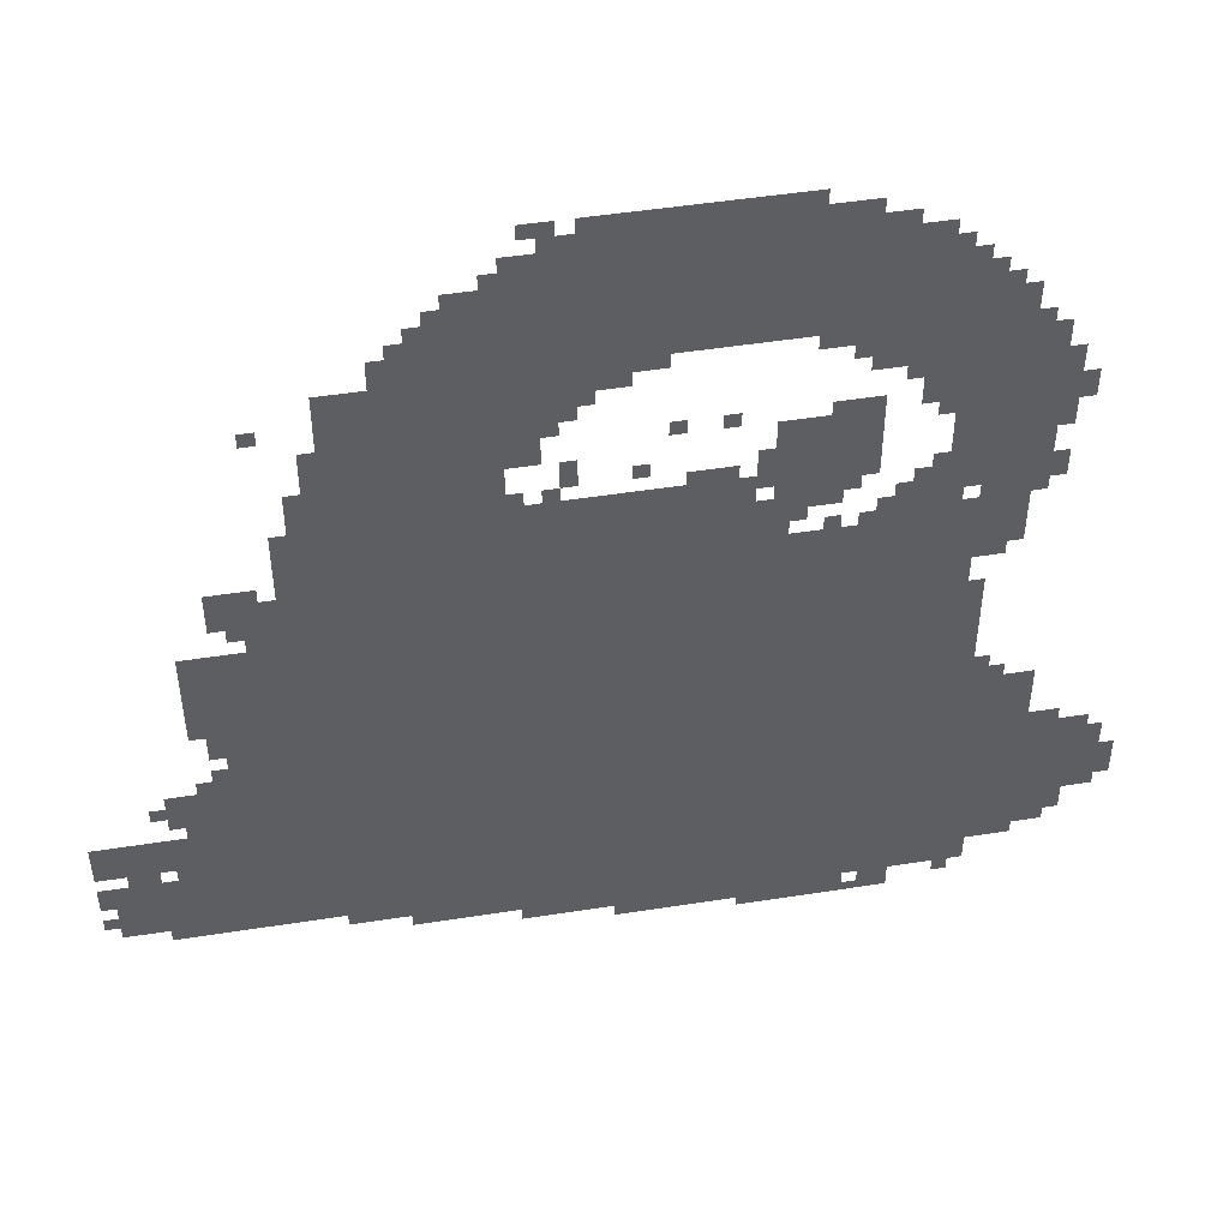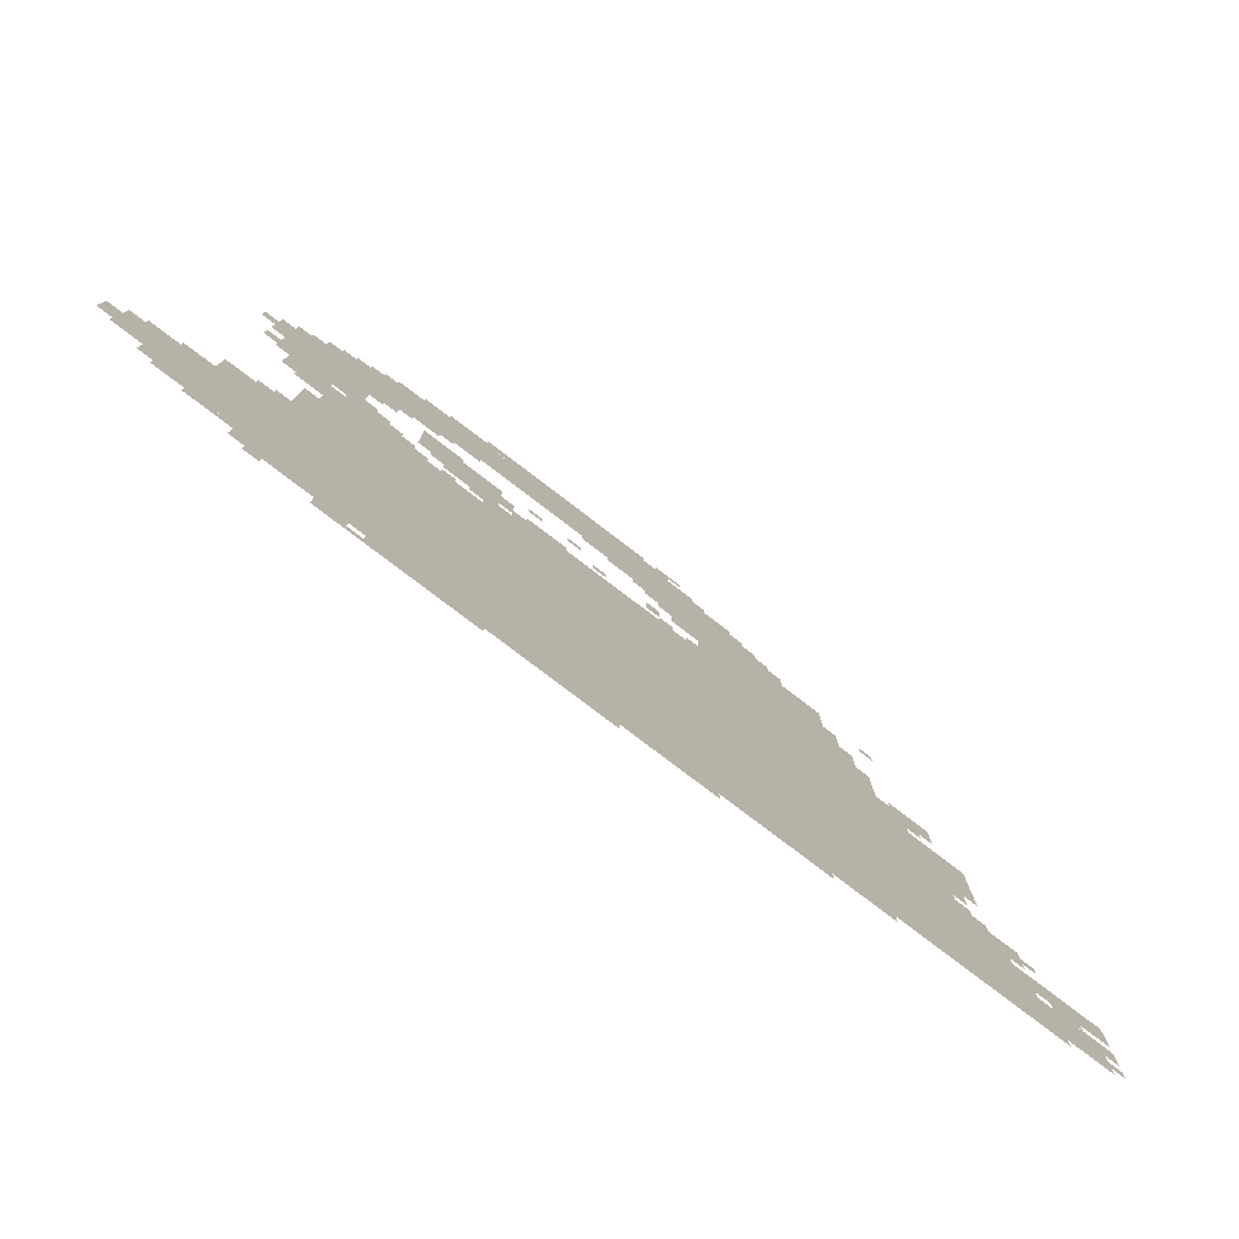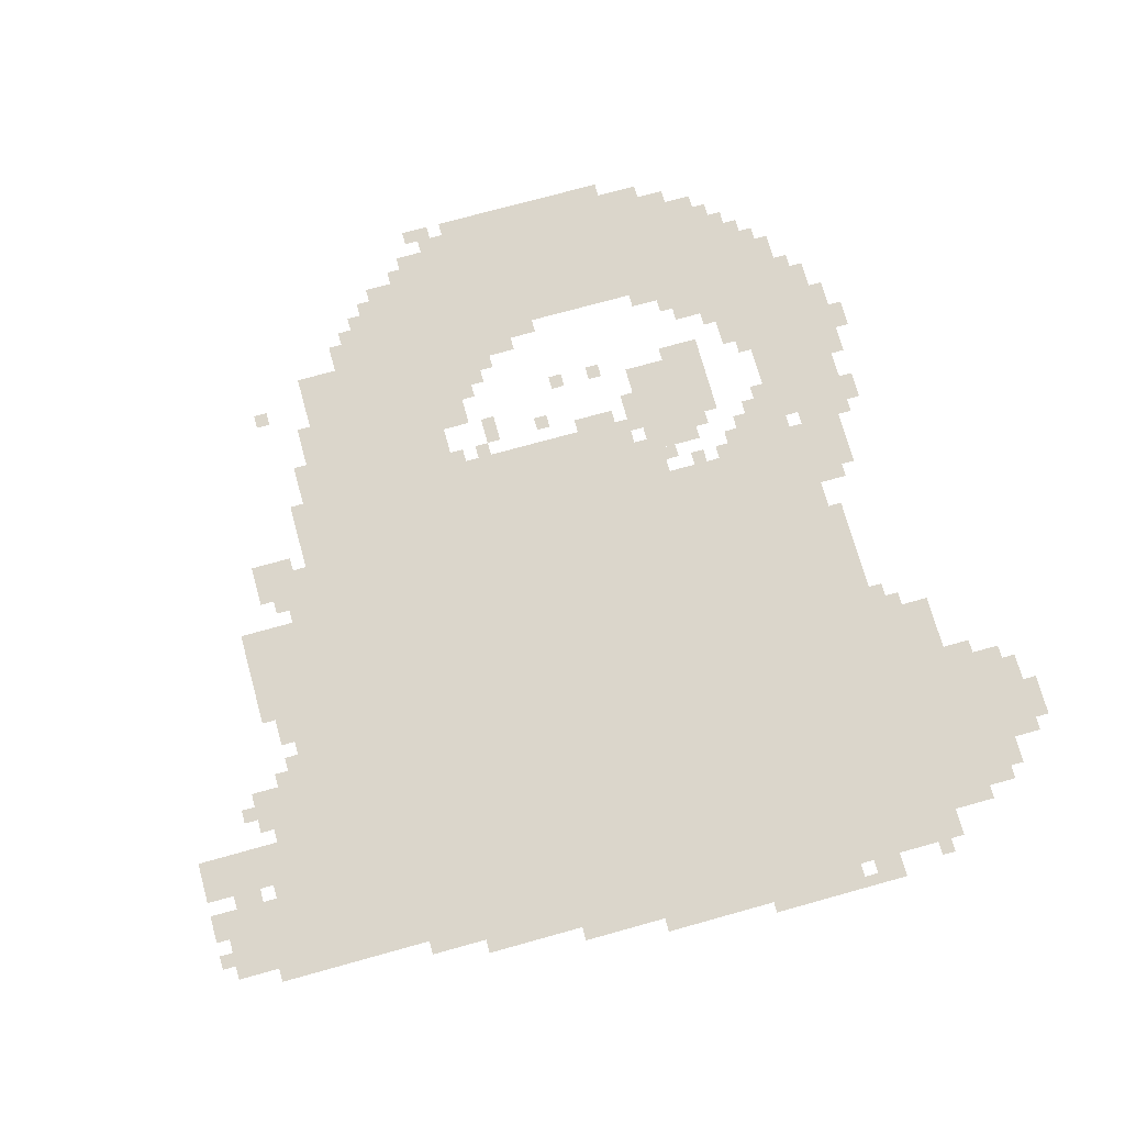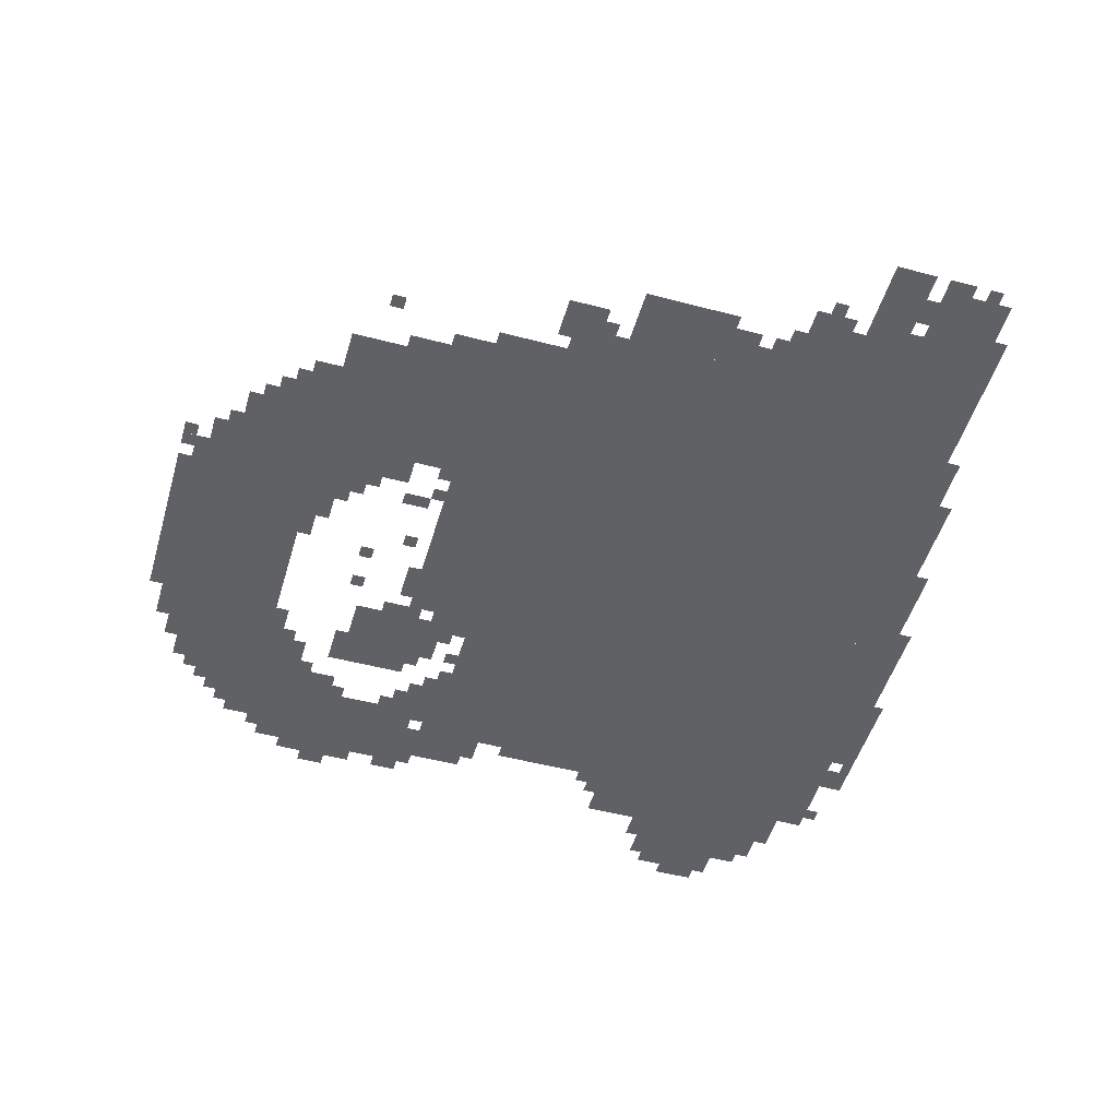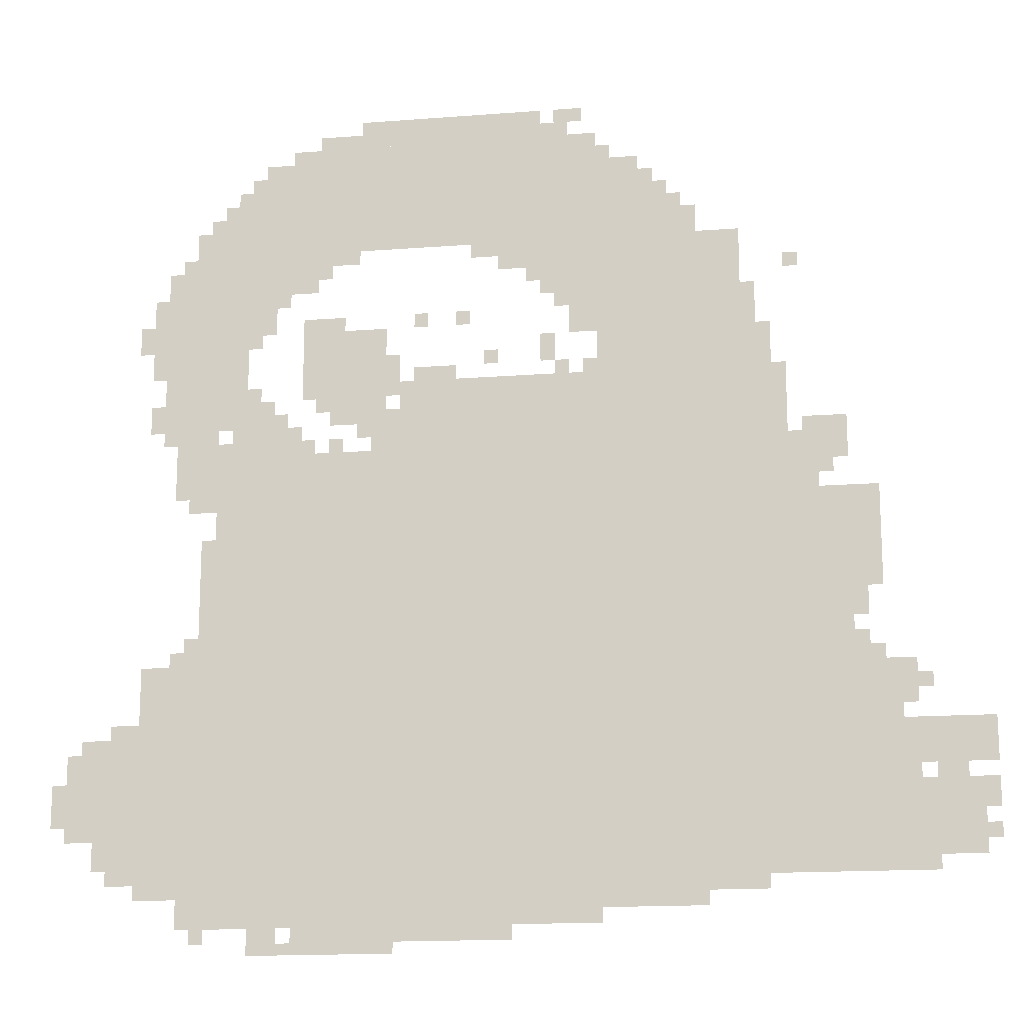
<metadata>
{"format":"obj","ext":"obj","renderer":"f3d","projection":"perspective","resolution":1024,"background":"white","views":[{"elev":48.2,"azim":-10.0,"up":"+Y"},{"elev":-79.8,"azim":142.8,"up":"+Y"},{"elev":73.6,"azim":-15.5,"up":"+Z"},{"elev":-49.8,"azim":-106.2,"up":"+Z"},{"elev":-15.8,"azim":-170.8,"up":"+Y"}]}
</metadata>
<code>
g chaijun_younv-mesh
v -1024 153 0
v -1024 1017 0
v -1696 1017 0
v -1696 153 0
v -352 153 0
v -352 1017 0
v -1024 1017 0
v -1024 153 0
v -768 1017 0
v -768 1273 0
v -1216 1273 0
v -1216 1017 0
v -1216 1017 0
v -1216 1273 0
v -1632 1273 0
v -1632 1017 0
v -1216 1273 0
v -1216 1593 0
v -1536 1593 0
v -1536 1273 0
v -864 1593 0
v -864 1849 0
v -1216 1849 0
v -1216 1593 0
v -512 1593 0
v -512 1849 0
v -864 1849 0
v -864 1593 0
v -128 153 0
v -128 505 0
v -352 505 0
v -352 153 0
v -288 57 0
v -288 153 0
v -768 153 0
v -768 57 0
v -768 57 0
v -768 153 0
v -1216 153 0
v -1216 57 0
v -352 1465 0
v -352 1721 0
v -512 1721 0
v -512 1465 0
v -1696 153 0
v -1696 377 0
v -1856 377 0
v -1856 153 0
v -1696 377 0
v -1696 601 0
v -1856 601 0
v -1856 377 0
v -544 1241 0
v -544 1401 0
v -736 1401 0
v -736 1241 0
v -1696 761 0
v -1696 985 0
v -1824 985 0
v -1824 761 0
v -256 1305 0
v -256 1593 0
v -352 1593 0
v -352 1305 0
v -256 1017 0
v -256 1305 0
v -352 1305 0
v -352 1017 0
v -352 1017 0
v -352 1113 0
v -576 1113 0
v -576 1017 0
v -1216 1593 0
v -1216 1753 0
v -1344 1753 0
v -1344 1593 0
v -192 505 0
v -192 633 0
v -352 633 0
v -352 505 0
v -32 249 0
v -32 441 0
v -128 441 0
v -128 249 0
v -576 1017 0
v -576 1113 0
v -768 1113 0
v -768 1017 0
v -1856 377 0
v -1856 473 0
v -2047 473 0
v -2047 377 0
v -1088 1465 0
v -1088 1593 0
v -1216 1593 0
v -1216 1465 0
v -1920 185 0
v -1920 345 0
v -2016 345 0
v -2016 185 0
v -672 1849 0
v -672 1913 0
v -896 1913 0
v -896 1849 0
v -896 1849 0
v -896 1913 0
v -1088 1913 0
v -1088 1849 0
v -352 1305 0
v -352 1465 0
v -416 1465 0
v -416 1305 0
v -1664 1049 0
v -1664 1145 0
v -1760 1145 0
v -1760 1049 0
v -608 1177 0
v -608 1241 0
v -736 1241 0
v -736 1177 0
v -352 1177 0
v -352 1305 0
v -416 1305 0
v -416 1177 0
v -1216 89 0
v -1216 153 0
v -1344 153 0
v -1344 89 0
v -544 25 0
v -544 57 0
v -800 57 0
v -800 25 0
v -800 25 0
v -800 57 0
v -1024 57 0
v -1024 25 0
v -224 1337 0
v -224 1561 0
v -256 1561 0
v -256 1337 0
v -448 1721 0
v -448 1817 0
v -512 1817 0
v -512 1721 0
v -1152 1369 0
v -1152 1465 0
v -1216 1465 0
v -1216 1369 0
v -992 1529 0
v -992 1593 0
v -1088 1593 0
v -1088 1529 0
v -512 1497 0
v -512 1593 0
v -576 1593 0
v -576 1497 0
v -1344 1593 0
v -1344 1689 0
v -1408 1689 0
v -1408 1593 0
v -224 1145 0
v -224 1337 0
v -256 1337 0
v -256 1145 0
v -1856 249 0
v -1856 345 0
v -1920 345 0
v -1920 249 0
v -1856 153 0
v -1856 249 0
v -1920 249 0
v -1920 153 0
v -1344 89 0
v -1344 153 0
v -1440 153 0
v -1440 89 0
v -384 1113 0
v -384 1177 0
v -480 1177 0
v -480 1113 0
v -1696 665 0
v -1696 761 0
v -1760 761 0
v -1760 665 0
v -320 761 0
v -320 921 0
v -352 921 0
v -352 761 0
v -448 0 0
v -448 25 0
v -608 25 0
v -608 0 0
v -608 0 0
v -608 25 0
v -768 25 0
v -768 0 0
v -416 1177 0
v -416 1241 0
v -480 1241 0
v -480 1177 0
v -288 1593 0
v -288 1657 0
v -352 1657 0
v -352 1593 0
v -416 1401 0
v -416 1465 0
v -480 1465 0
v -480 1401 0
v -480 1113 0
v -480 1177 0
v -544 1177 0
v -544 1113 0
v -320 633 0
v -320 761 0
v -352 761 0
v -352 633 0
v -704 1113 0
v -704 1177 0
v -768 1177 0
v -768 1113 0
v -1696 601 0
v -1696 665 0
v -1760 665 0
v -1760 601 0
v -192 1305 0
v -192 1401 0
v -224 1401 0
v -224 1305 0
v -192 1401 0
v -192 1497 0
v -224 1497 0
v -224 1401 0
v -1536 1273 0
v -1536 1369 0
v -1568 1369 0
v -1568 1273 0
v -1536 1369 0
v -1536 1465 0
v -1568 1465 0
v -1568 1369 0
v -160 1369 0
v -160 1433 0
v -192 1433 0
v -192 1369 0
v -928 1561 0
v -928 1593 0
v -992 1593 0
v -992 1561 0
v -192 1177 0
v -192 1241 0
v -224 1241 0
v -224 1177 0
v -1088 1305 0
v -1088 1369 0
v -1120 1369 0
v -1120 1305 0
v -1408 1593 0
v -1408 1657 0
v -1440 1657 0
v -1440 1593 0
v -192 121 0
v -192 153 0
v -256 153 0
v -256 121 0
v 0 313 0
v 0 377 0
v -32 377 0
v -32 313 0
v -416 1721 0
v -416 1785 0
v -448 1785 0
v -448 1721 0
v -1120 1849 0
v -1120 1913 0
v -1152 1913 0
v -1152 1849 0
v -1664 1017 0
v -1664 1049 0
v -1728 1049 0
v -1728 1017 0
v -2016 281 0
v -2016 345 0
v -2047 345 0
v -2047 281 0
v -1920 345 0
v -1920 377 0
v -1984 377 0
v -1984 345 0
v -448 25 0
v -448 57 0
v -512 57 0
v -512 25 0
v -96 185 0
v -96 249 0
v -128 249 0
v -128 185 0
v -64 441 0
v -64 473 0
v -128 473 0
v -128 441 0
v -1760 697 0
v -1760 761 0
v -1792 761 0
v -1792 697 0
v -288 985 0
v -288 1017 0
v -352 1017 0
v -352 985 0
v -1760 601 0
v -1760 665 0
v -1792 665 0
v -1792 601 0
v -288 633 0
v -288 697 0
v -320 697 0
v -320 633 0
v -544 1401 0
v -544 1433 0
v -608 1433 0
v -608 1401 0
v -1568 1305 0
v -1568 1369 0
v -1600 1369 0
v -1600 1305 0
v -736 1273 0
v -736 1337 0
v -768 1337 0
v -768 1273 0
v -1440 121 0
v -1440 153 0
v -1504 153 0
v -1504 121 0
v -576 1849 0
v -576 1881 0
v -640 1881 0
v -640 1849 0
v -1504 121 0
v -1504 153 0
v -1568 153 0
v -1568 121 0
v -1216 1753 0
v -1216 1785 0
v -1280 1785 0
v -1280 1753 0
v -800 1273 0
v -800 1305 0
v -864 1305 0
v -864 1273 0
v -1856 537 0
v -1856 601 0
v -1888 601 0
v -1888 537 0
v -1632 1049 0
v -1632 1113 0
v -1664 1113 0
v -1664 1049 0
v -576 1561 0
v -576 1593 0
v -640 1593 0
v -640 1561 0
v -896 1401 0
v -896 1433 0
v -928 1433 0
v -928 1401 0
v -480 1177 0
v -480 1209 0
v -512 1209 0
v -512 1177 0
v -1120 1273 0
v -1120 1305 0
v -1152 1305 0
v -1152 1273 0
v -800 1401 0
v -800 1433 0
v -832 1433 0
v -832 1401 0
v -1184 1273 0
v -1184 1305 0
v -1216 1305 0
v -1216 1273 0
v -960 1305 0
v -960 1337 0
v -992 1337 0
v -992 1305 0
v -416 1241 0
v -416 1273 0
v -448 1273 0
v -448 1241 0
v -576 1209 0
v -576 1241 0
v -608 1241 0
v -608 1209 0
v -416 1369 0
v -416 1401 0
v -448 1401 0
v -448 1369 0
v -608 1113 0
v -608 1145 0
v -640 1145 0
v -640 1113 0
v -256 633 0
v -256 665 0
v -288 665 0
v -288 633 0
v -736 1177 0
v -736 1209 0
v -768 1209 0
v -768 1177 0
v -672 1145 0
v -672 1177 0
v -704 1177 0
v -704 1145 0
v -544 1113 0
v -544 1145 0
v -576 1145 0
v -576 1113 0
v -1792 601 0
v -1792 633 0
v -1824 633 0
v -1824 601 0
v -2016 217 0
v -2016 249 0
v -2047 249 0
v -2047 217 0
v -320 25 0
v -320 57 0
v -352 57 0
v -352 25 0
v -352 1113 0
v -352 1145 0
v -384 1145 0
v -384 1113 0
v -1888 537 0
v -1888 569 0
v -1920 569 0
v -1920 537 0
v -1856 345 0
v -1856 377 0
v -1888 377 0
v -1888 345 0
v -1120 1433 0
v -1120 1465 0
v -1152 1465 0
v -1152 1433 0
v -864 1273 0
v -864 1305 0
v -896 1305 0
v -896 1273 0
v -736 1241 0
v -736 1273 0
v -768 1273 0
v -768 1241 0
v -1632 1017 0
v -1632 1049 0
v -1664 1049 0
v -1664 1017 0
v 0 281 0
v 0 313 0
v -32 313 0
v -32 281 0
v -1856 505 0
v -1856 537 0
v -1888 537 0
v -1888 505 0
v -1280 1753 0
v -1280 1785 0
v -1312 1785 0
v -1312 1753 0
v -640 1849 0
v -640 1881 0
v -672 1881 0
v -672 1849 0
v -640 1561 0
v -640 1593 0
v -672 1593 0
v -672 1561 0
v -1568 1273 0
v -1568 1305 0
v -1600 1305 0
v -1600 1273 0
v -608 1401 0
v -608 1433 0
v -640 1433 0
v -640 1401 0
v -320 1657 0
v -320 1689 0
v -352 1689 0
v -352 1657 0
v -1344 1689 0
v -1344 1721 0
v -1376 1721 0
v -1376 1689 0
v -576 1529 0
v -576 1561 0
v -608 1561 0
v -608 1529 0
v -1632 1497 0
v -1632 1529 0
v -1664 1529 0
v -1664 1497 0
v -1056 1497 0
v -1056 1529 0
v -1088 1529 0
v -1088 1497 0
v -1152 1881 0
v -1152 1913 0
v -1184 1913 0
v -1184 1881 0
v -256 121 0
v -256 153 0
v -288 153 0
v -288 121 0
v -1088 1849 0
v -1088 1881 0
v -1120 1881 0
v -1120 1849 0
v -384 1721 0
v -384 1753 0
v -416 1753 0
v -416 1721 0
v -1216 1785 0
v -1216 1817 0
v -1248 1817 0
v -1248 1785 0
g chaijun_younv-mesh_0
f 3 2 1
f 1 4 3
f 7 6 5
f 5 8 7
f 11 10 9
f 9 12 11
f 15 14 13
f 13 16 15
f 19 18 17
f 17 20 19
f 23 22 21
f 21 24 23
f 27 26 25
f 25 28 27
f 31 30 29
f 29 32 31
f 35 34 33
f 33 36 35
f 39 38 37
f 37 40 39
f 43 42 41
f 41 44 43
f 47 46 45
f 45 48 47
f 51 50 49
f 49 52 51
f 55 54 53
f 53 56 55
f 59 58 57
f 57 60 59
f 63 62 61
f 61 64 63
f 67 66 65
f 65 68 67
f 71 70 69
f 69 72 71
f 75 74 73
f 73 76 75
f 79 78 77
f 77 80 79
f 83 82 81
f 81 84 83
f 87 86 85
f 85 88 87
f 91 90 89
f 89 92 91
f 95 94 93
f 93 96 95
f 99 98 97
f 97 100 99
f 103 102 101
f 101 104 103
f 107 106 105
f 105 108 107
f 111 110 109
f 109 112 111
f 115 114 113
f 113 116 115
f 119 118 117
f 117 120 119
f 123 122 121
f 121 124 123
f 127 126 125
f 125 128 127
f 131 130 129
f 129 132 131
f 135 134 133
f 133 136 135
f 139 138 137
f 137 140 139
f 143 142 141
f 141 144 143
f 147 146 145
f 145 148 147
f 151 150 149
f 149 152 151
f 155 154 153
f 153 156 155
f 159 158 157
f 157 160 159
f 163 162 161
f 161 164 163
f 167 166 165
f 165 168 167
f 171 170 169
f 169 172 171
f 175 174 173
f 173 176 175
f 179 178 177
f 177 180 179
f 183 182 181
f 181 184 183
f 187 186 185
f 185 188 187
f 191 190 189
f 189 192 191
f 195 194 193
f 193 196 195
f 199 198 197
f 197 200 199
f 203 202 201
f 201 204 203
f 207 206 205
f 205 208 207
f 211 210 209
f 209 212 211
f 215 214 213
f 213 216 215
f 219 218 217
f 217 220 219
f 223 222 221
f 221 224 223
f 227 226 225
f 225 228 227
f 231 230 229
f 229 232 231
f 235 234 233
f 233 236 235
f 239 238 237
f 237 240 239
f 243 242 241
f 241 244 243
f 247 246 245
f 245 248 247
f 251 250 249
f 249 252 251
f 255 254 253
f 253 256 255
f 259 258 257
f 257 260 259
f 263 262 261
f 261 264 263
f 267 266 265
f 265 268 267
f 271 270 269
f 269 272 271
f 275 274 273
f 273 276 275
f 279 278 277
f 277 280 279
f 283 282 281
f 281 284 283
f 287 286 285
f 285 288 287
f 291 290 289
f 289 292 291
f 295 294 293
f 293 296 295
f 299 298 297
f 297 300 299
f 303 302 301
f 301 304 303
f 307 306 305
f 305 308 307
f 311 310 309
f 309 312 311
f 315 314 313
f 313 316 315
f 319 318 317
f 317 320 319
f 323 322 321
f 321 324 323
f 327 326 325
f 325 328 327
f 331 330 329
f 329 332 331
f 335 334 333
f 333 336 335
f 339 338 337
f 337 340 339
f 343 342 341
f 341 344 343
f 347 346 345
f 345 348 347
f 351 350 349
f 349 352 351
f 355 354 353
f 353 356 355
f 359 358 357
f 357 360 359
f 363 362 361
f 361 364 363
f 367 366 365
f 365 368 367
f 371 370 369
f 369 372 371
f 375 374 373
f 373 376 375
f 379 378 377
f 377 380 379
f 383 382 381
f 381 384 383
f 387 386 385
f 385 388 387
f 391 390 389
f 389 392 391
f 395 394 393
f 393 396 395
f 399 398 397
f 397 400 399
f 403 402 401
f 401 404 403
f 407 406 405
f 405 408 407
f 411 410 409
f 409 412 411
f 415 414 413
f 413 416 415
f 419 418 417
f 417 420 419
f 423 422 421
f 421 424 423
f 427 426 425
f 425 428 427
f 431 430 429
f 429 432 431
f 435 434 433
f 433 436 435
f 439 438 437
f 437 440 439
f 443 442 441
f 441 444 443
f 447 446 445
f 445 448 447
f 451 450 449
f 449 452 451
f 455 454 453
f 453 456 455
f 459 458 457
f 457 460 459
f 463 462 461
f 461 464 463
f 467 466 465
f 465 468 467
f 471 470 469
f 469 472 471
f 475 474 473
f 473 476 475
f 479 478 477
f 477 480 479
f 483 482 481
f 481 484 483
f 487 486 485
f 485 488 487
f 491 490 489
f 489 492 491
f 495 494 493
f 493 496 495
f 499 498 497
f 497 500 499
f 503 502 501
f 501 504 503
f 507 506 505
f 505 508 507
f 511 510 509
f 509 512 511
f 515 514 513
f 513 516 515
f 519 518 517
f 517 520 519
f 523 522 521
f 521 524 523

</code>
